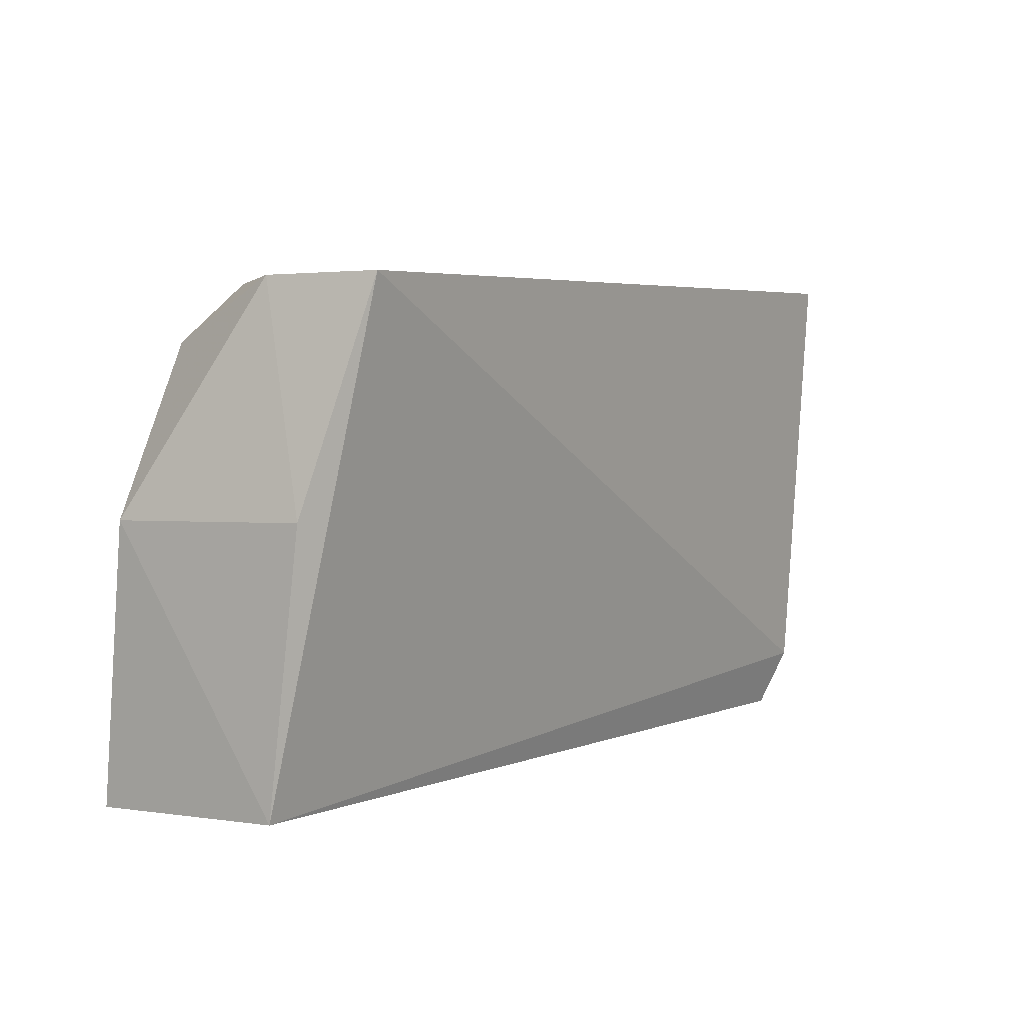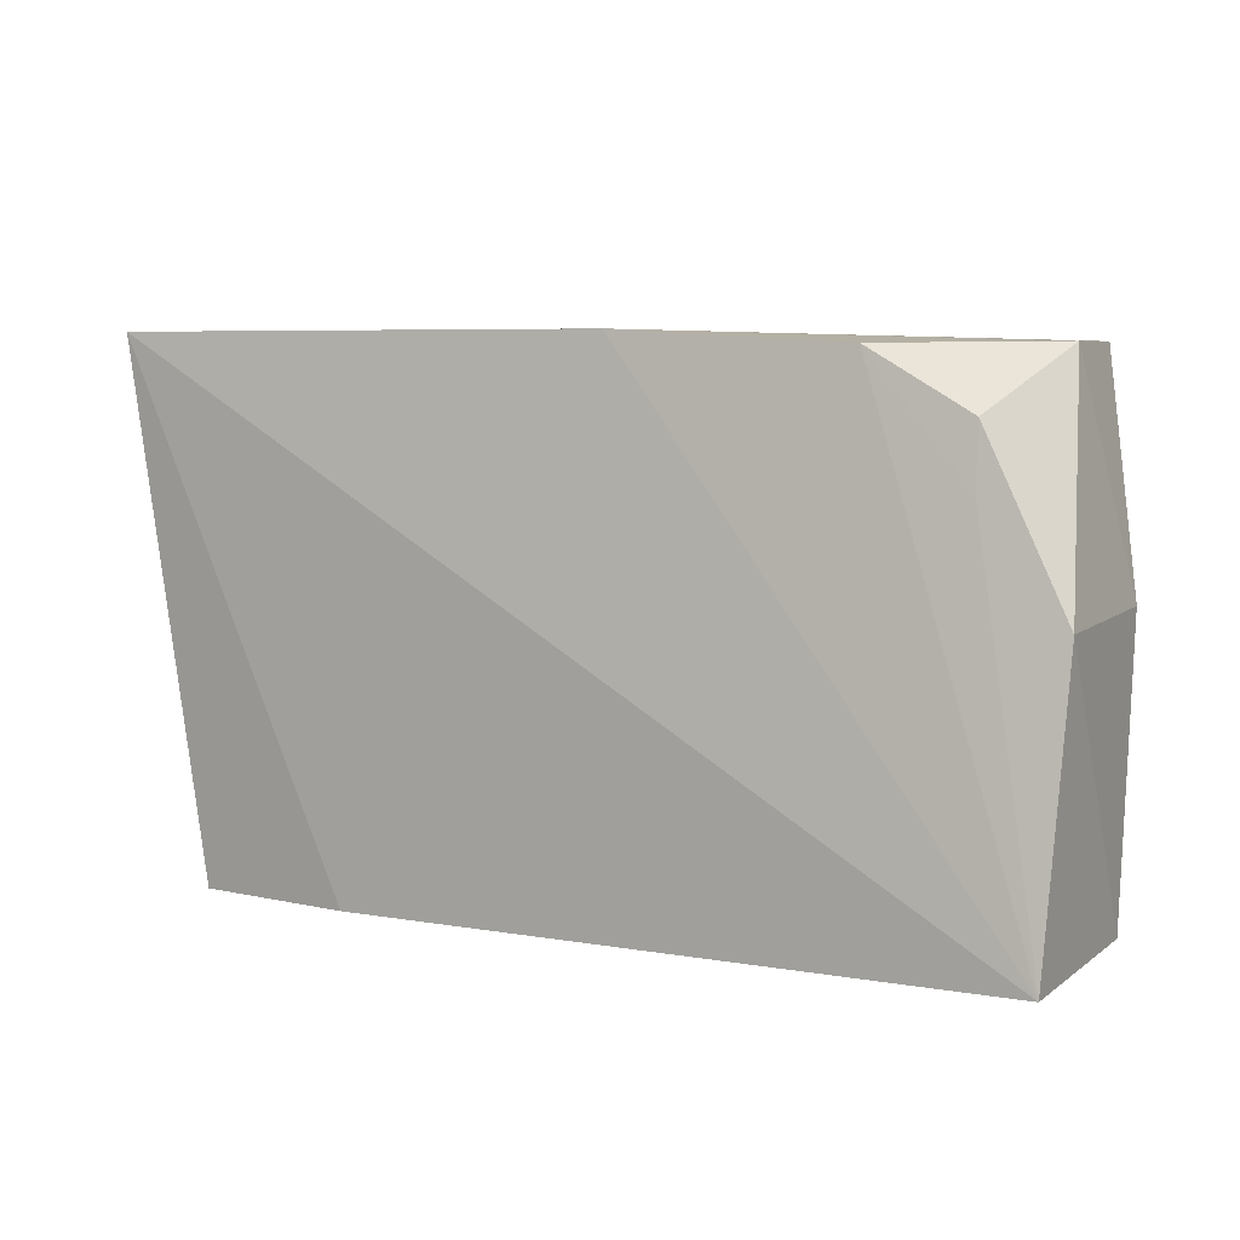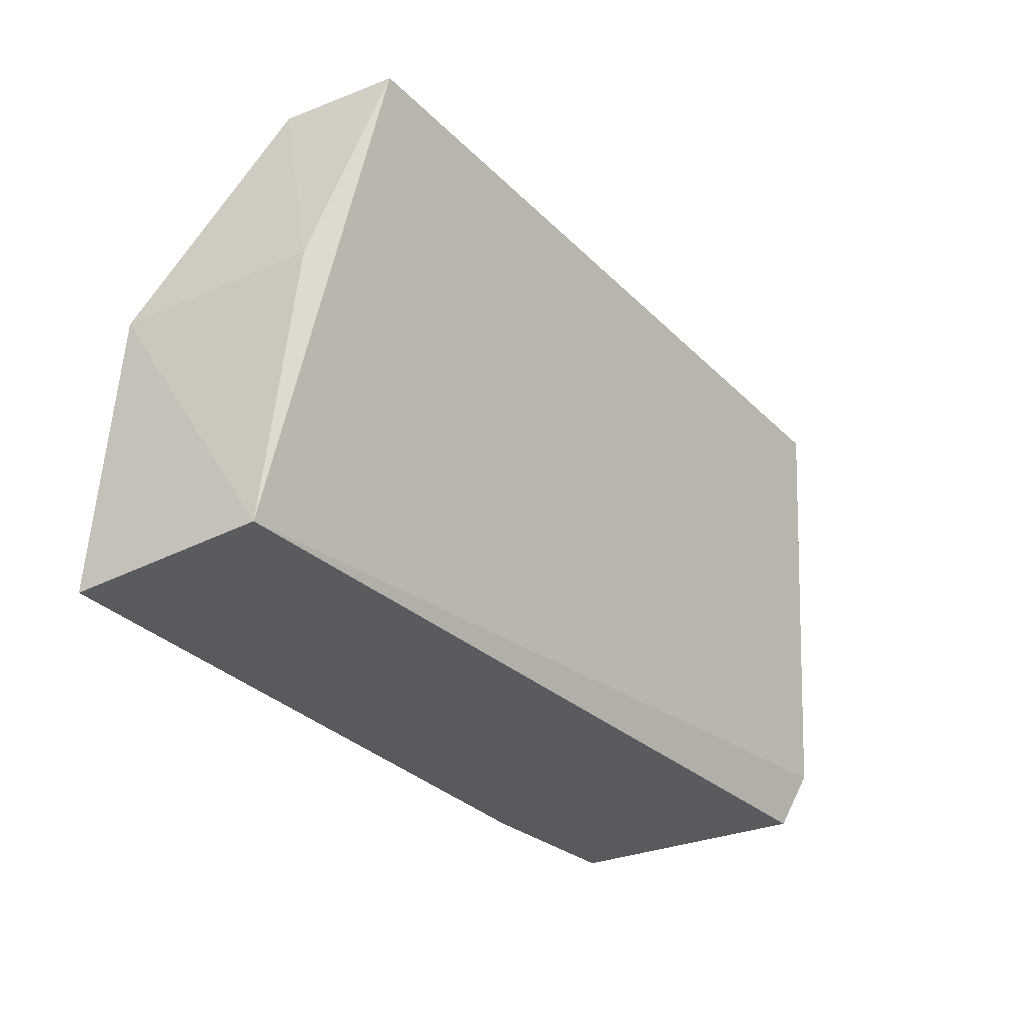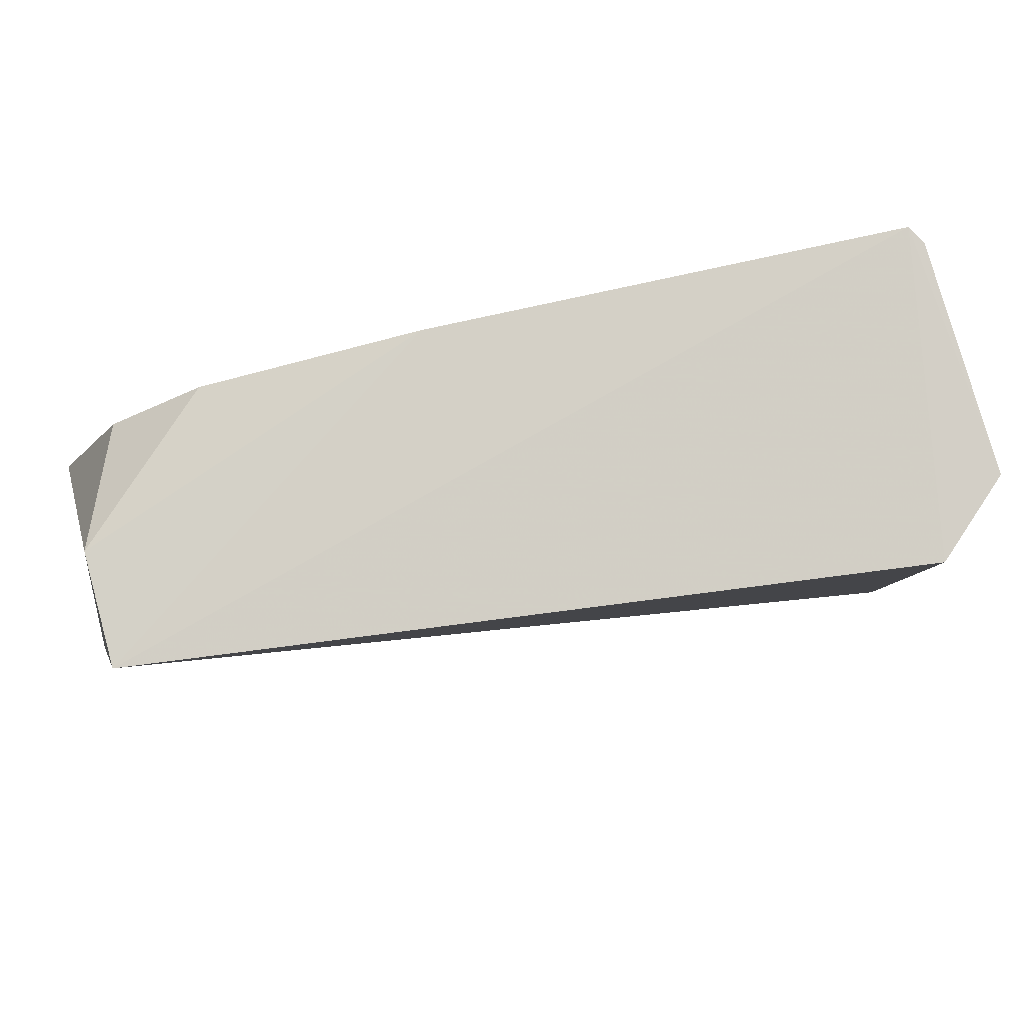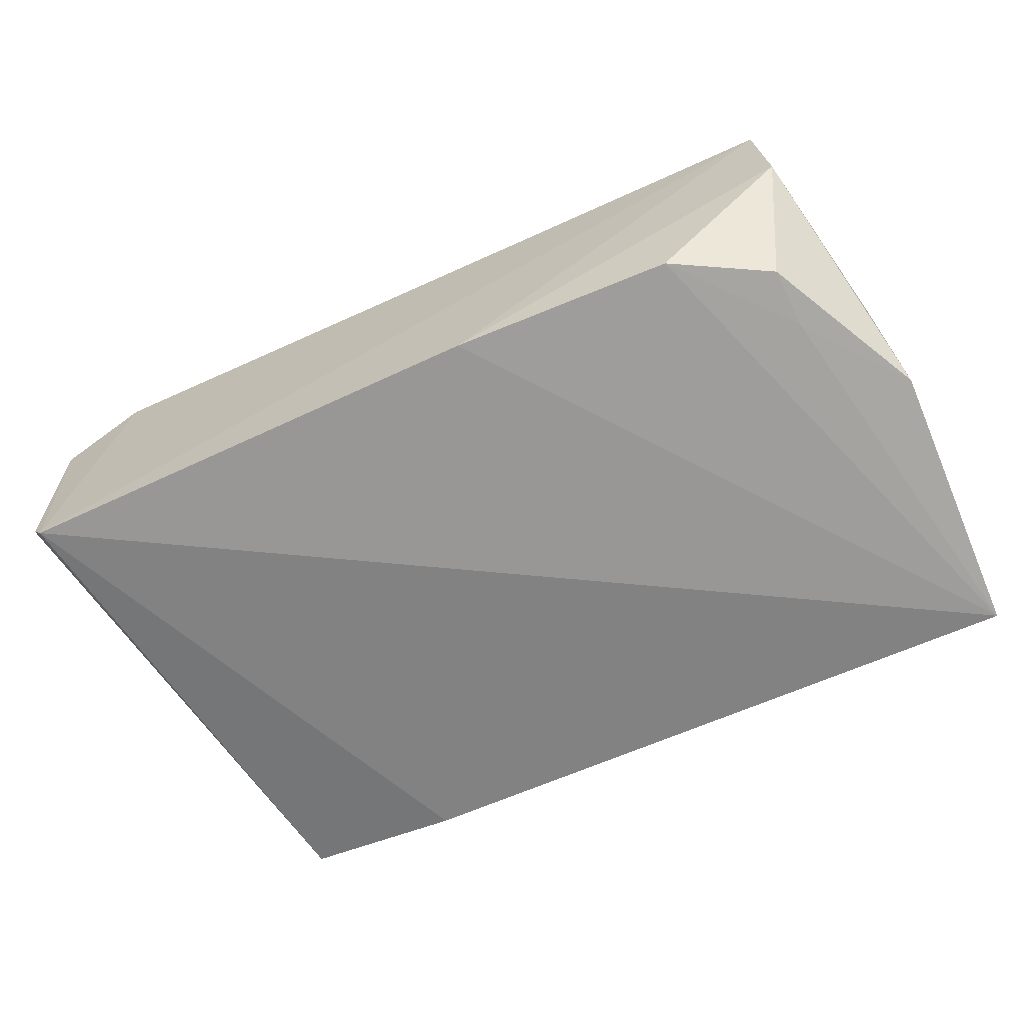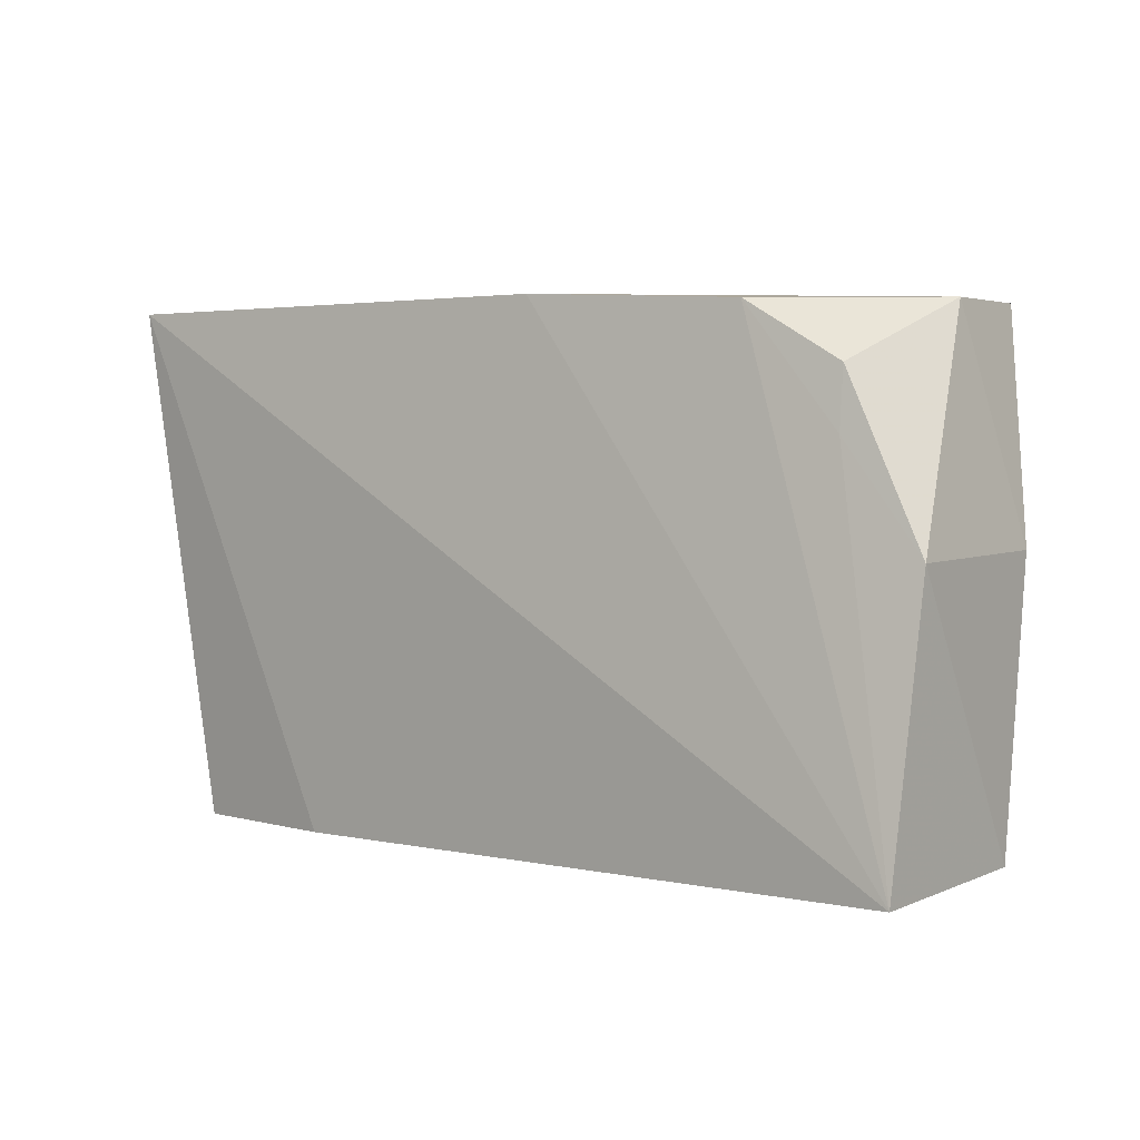
<metadata>
{"format":"obj","ext":"obj","renderer":"f3d","projection":"perspective","resolution":1024,"background":"white","views":[{"elev":4.9,"azim":-57.8,"up":"+Y"},{"elev":5.2,"azim":-152.3,"up":"+Y"},{"elev":-31.2,"azim":-57.5,"up":"+Y"},{"elev":79.3,"azim":-11.3,"up":"+Y"},{"elev":-64.4,"azim":-154.5,"up":"+Z"},{"elev":2.1,"azim":-143.0,"up":"+Y"}]}
</metadata>
<code>
v 0.03084 0.03566 0.02742
v 0.03191 0.005841 0.02516
v 0.03349 0.03685 0.005017
v -0.02152 0.03173 0.006586
v -0.02346 0.03602 0.02369
v -0.02619 0.001693 0.00371
v 0.03581 0.03572 0.02247
v -0.01493 0.03565 0.006266
v 0.02954 0.001711 0.007222
v -0.02702 0.02055 0.006089
v -0.02636 0.002297 0.0174
v 0.03569 0.03217 0.02262
v 0.0002566 0.03659 0.005581
v -0.02408 0.03585 0.01573
v -0.02158 0.02766 0.006097
v 0.0185 0.001602 0.005811
v -0.02644 0.02098 0.01984
v 0.03057 0.00184 0.02371
v 0.03433 0.03668 0.006259
f 5 2 1
f 5 1 3
f 7 3 1
f 11 2 5
f 11 10 6
f 12 7 1
f 12 1 2
f 12 2 9
f 13 5 3
f 13 3 6
f 13 6 8
f 14 8 4
f 14 13 8
f 14 5 13
f 14 4 10
f 15 8 6
f 15 4 8
f 15 10 4
f 15 6 10
f 16 6 3
f 16 3 9
f 17 11 5
f 17 10 11
f 17 14 10
f 17 5 14
f 18 9 2
f 18 2 11
f 18 16 9
f 18 11 6
f 18 6 16
f 19 12 9
f 19 9 3
f 19 3 7
f 19 7 12

</code>
